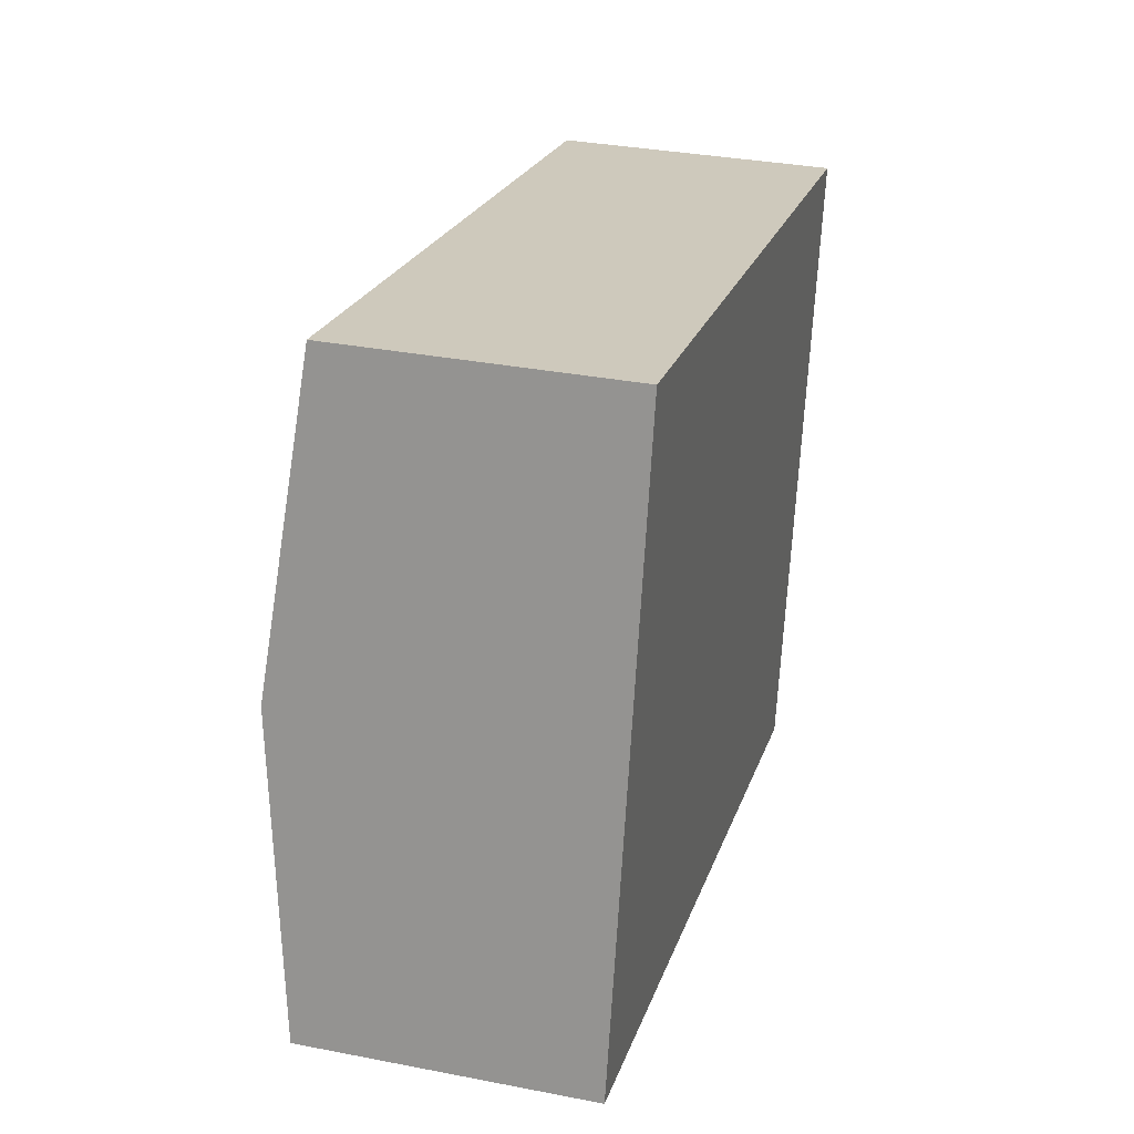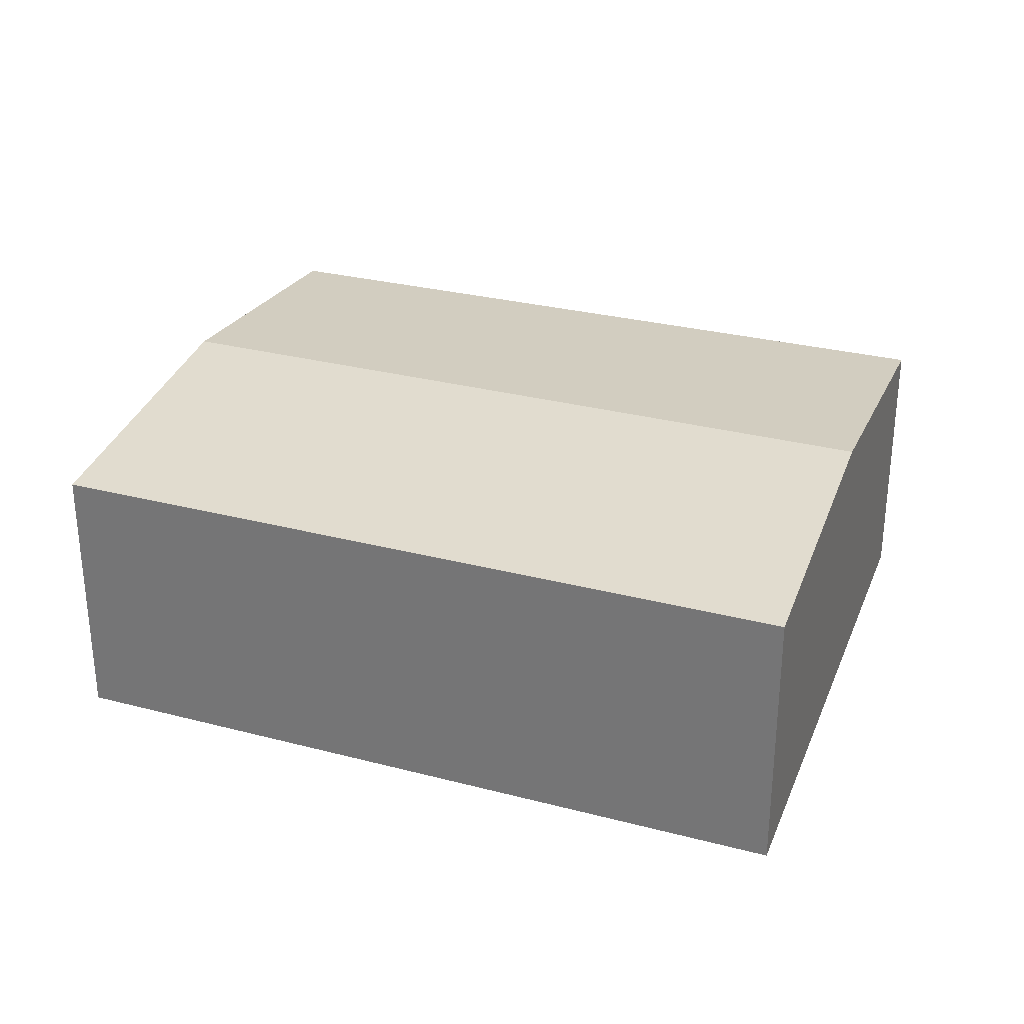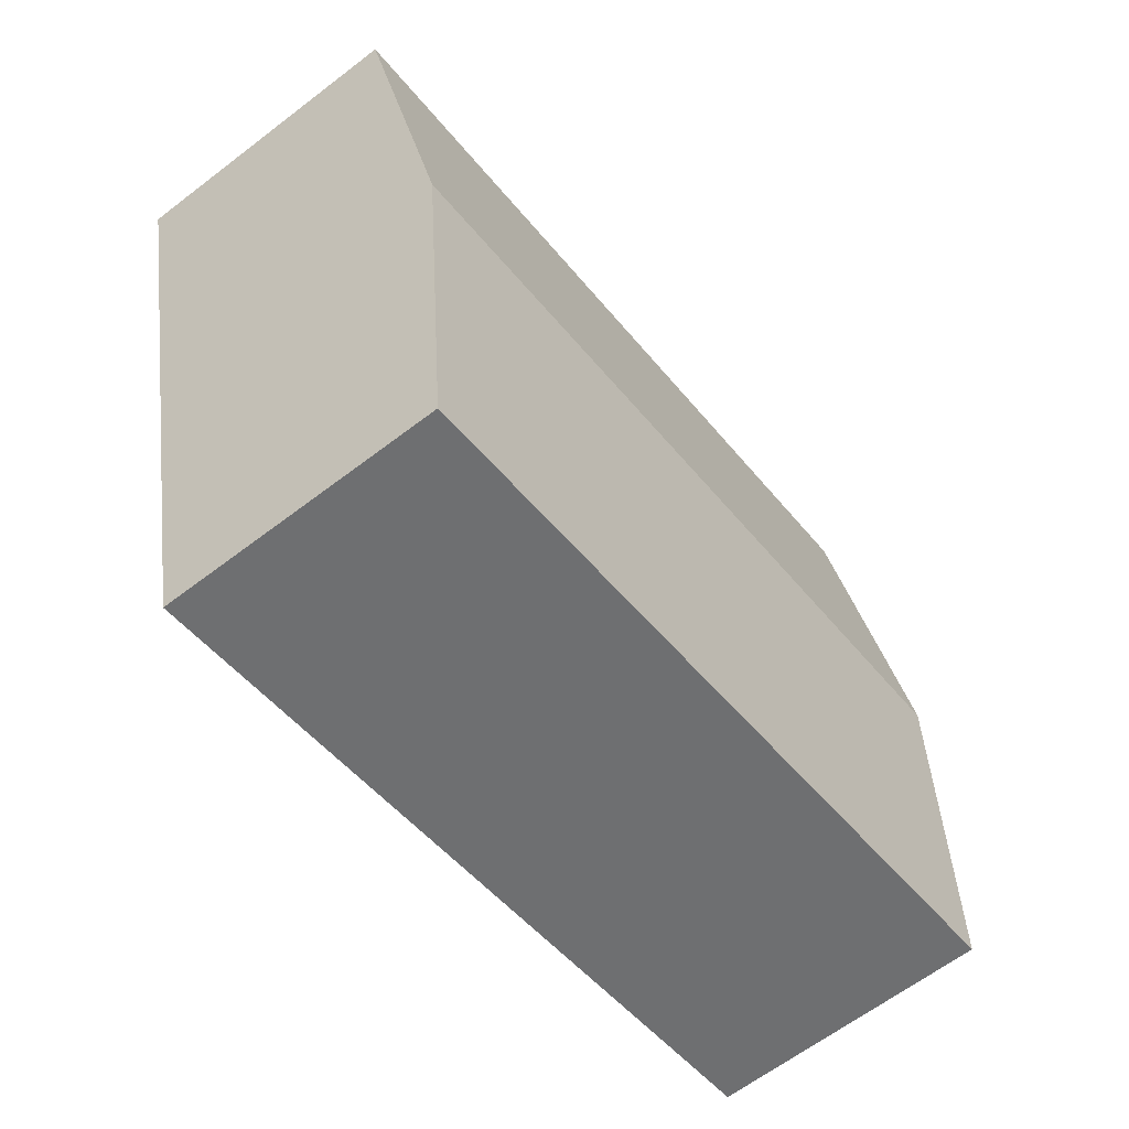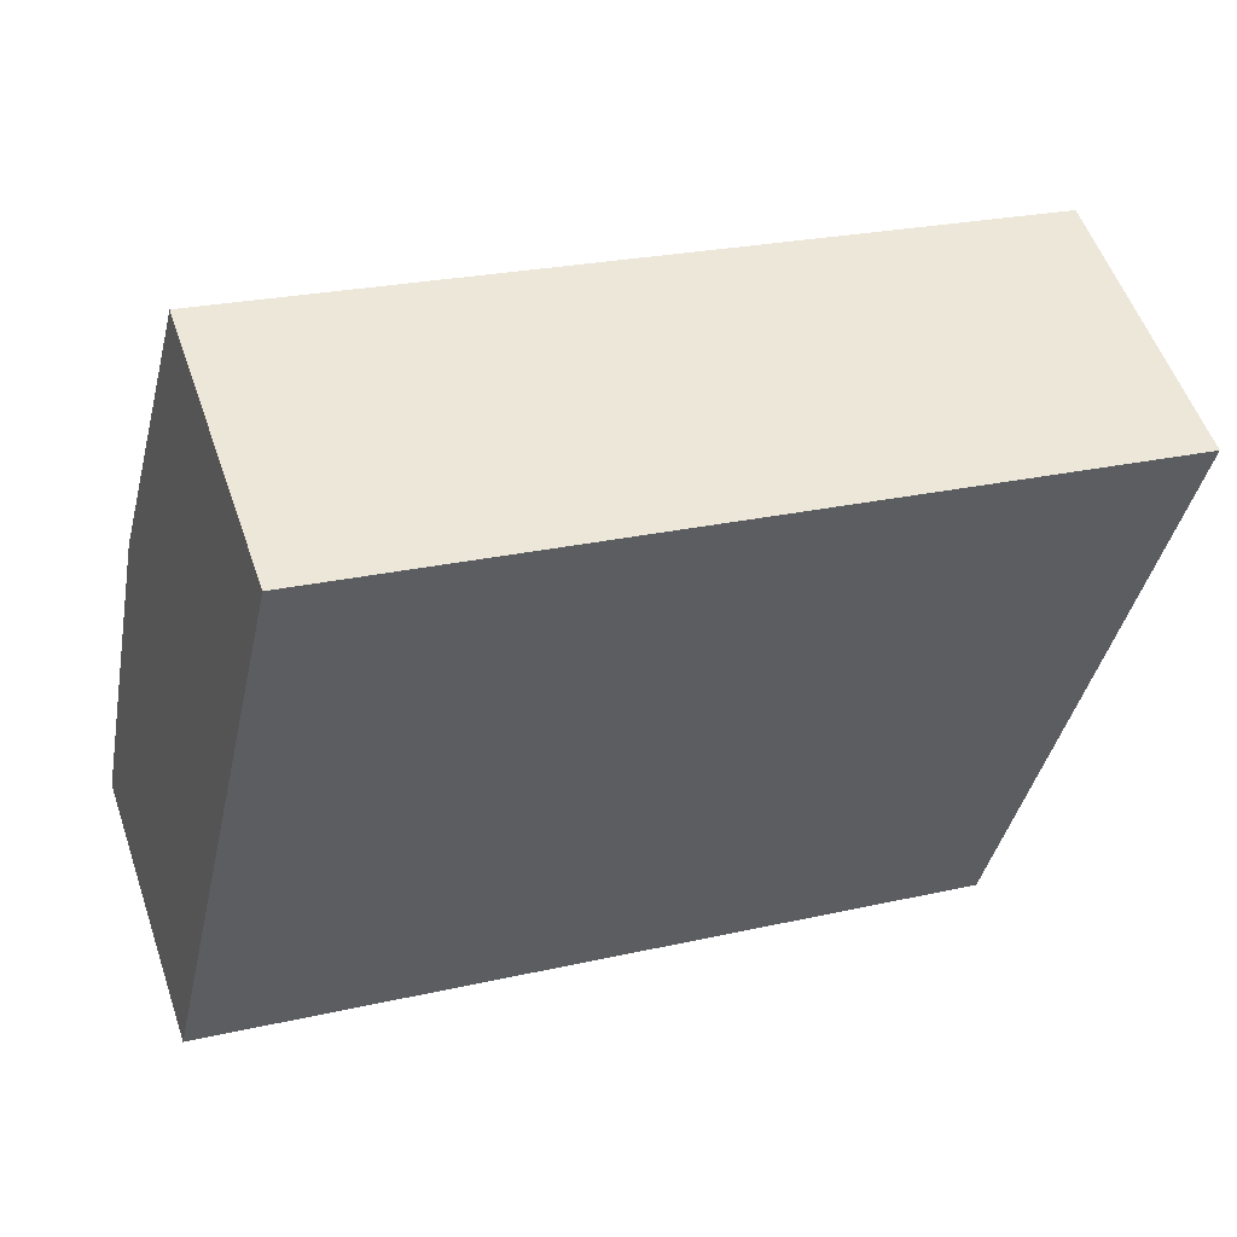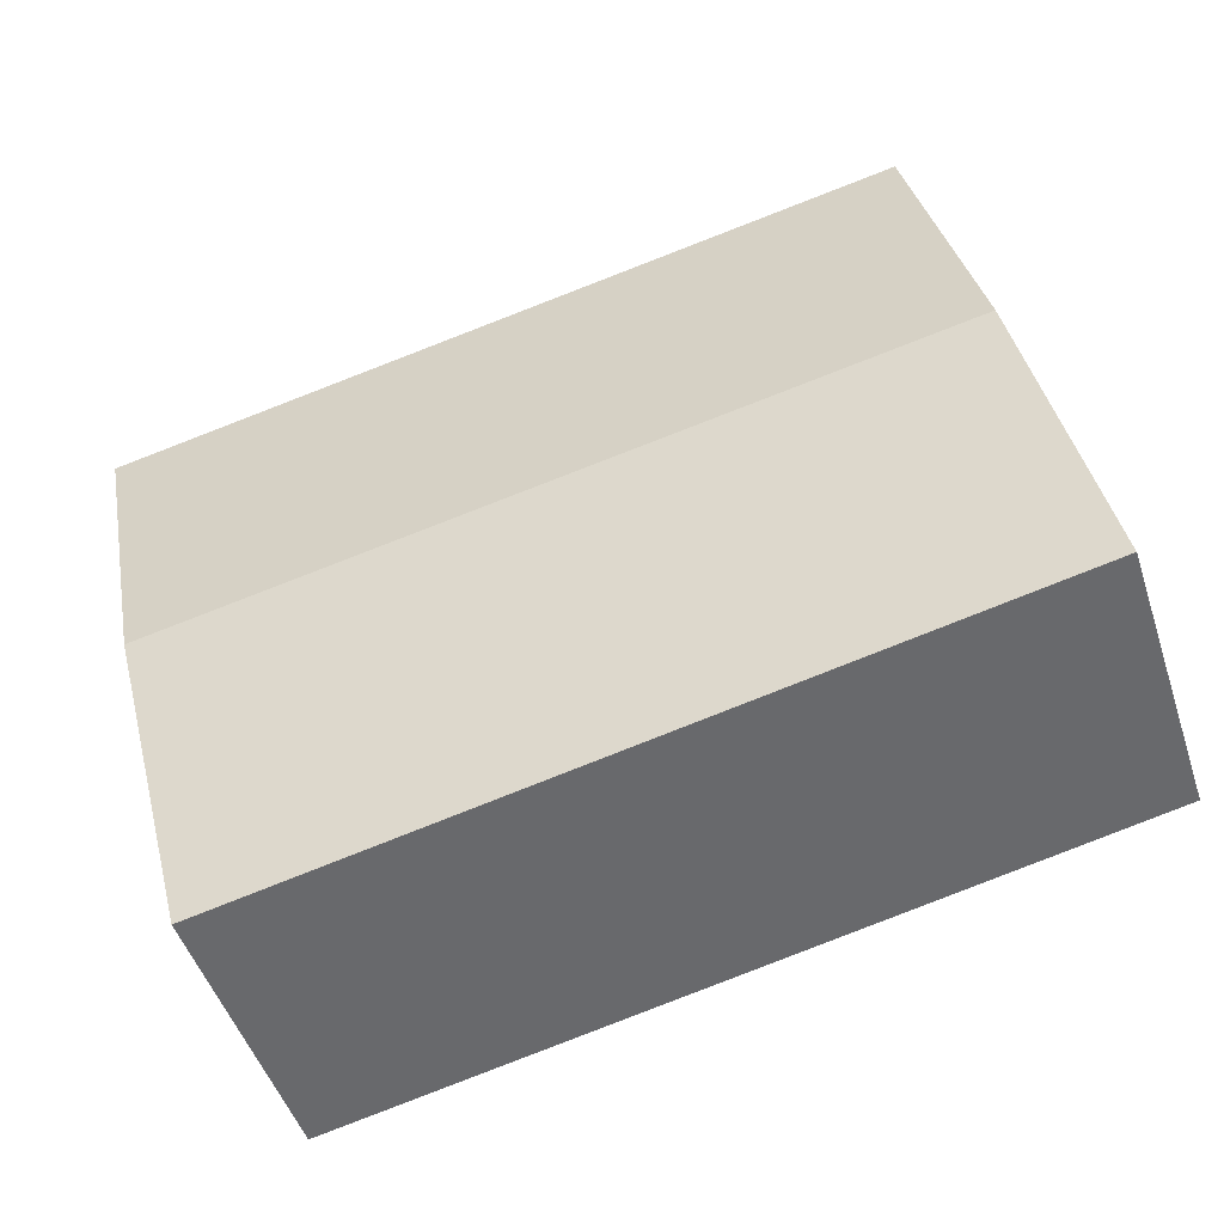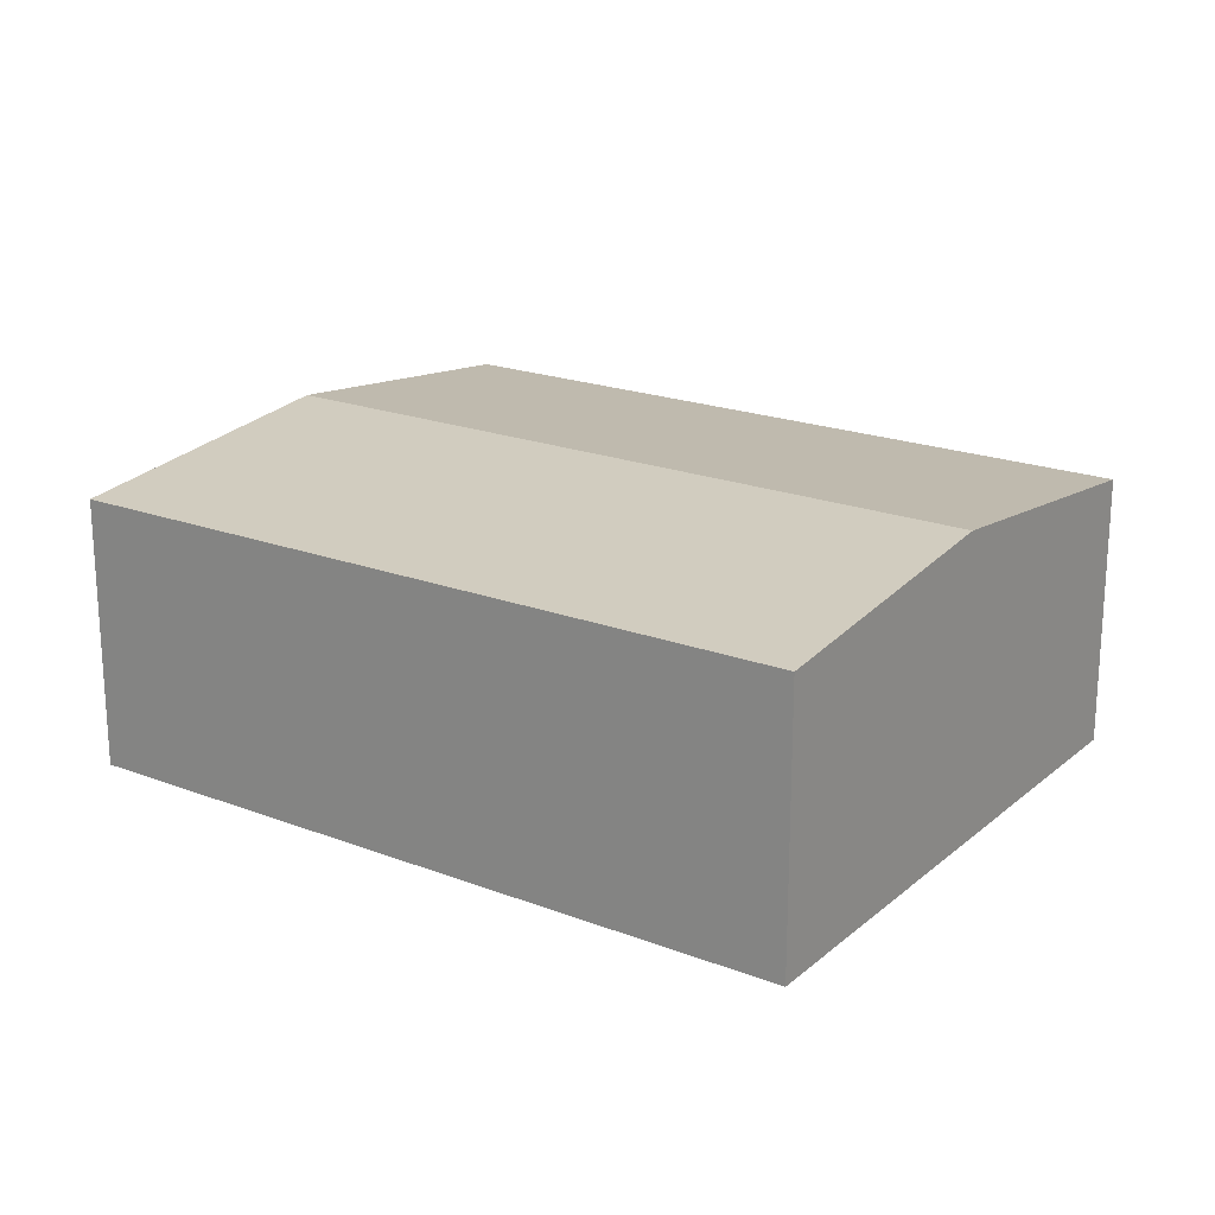
<metadata>
{"format":"obj","ext":"obj","renderer":"f3d","projection":"perspective","resolution":1024,"background":"white","views":[{"elev":32.8,"azim":-74.9,"up":"+Z"},{"elev":29.6,"azim":32.3,"up":"+Y"},{"elev":-63.5,"azim":127.7,"up":"+Z"},{"elev":54.7,"azim":-18.9,"up":"+Z"},{"elev":-48.7,"azim":-162.1,"up":"+Z"},{"elev":20.0,"azim":-133.0,"up":"+Y"}]}
</metadata>
<code>
v  10.34 3.82 1.833
v  1.7 3.421 7.501
v  11.2 3.421 5.612
v  0.844 3.82 3.722
v  9.475 3.417 -1.984
v  0 3.427 2.098e-16
v  0 0 0
v  9.475 1.215e-16 -1.984
v  0.844 -2.279e-16 3.722
v  1.7 -4.593e-16 7.501
v  11.2 -3.436e-16 5.612
v  10.34 -1.122e-16 1.833
g defaultobject
f 1 2 3
f 2 1 4
f 5 4 1
f 4 5 6
f 5 7 6
f 7 5 8
f 7 4 6
f 4 7 9
f 4 9 2
f 2 9 10
f 10 3 2
f 3 10 11
f 1 8 5
f 8 1 12
f 12 1 3
f 12 3 11
f 8 9 7
f 9 8 12
f 9 12 10
f 10 12 11

</code>
